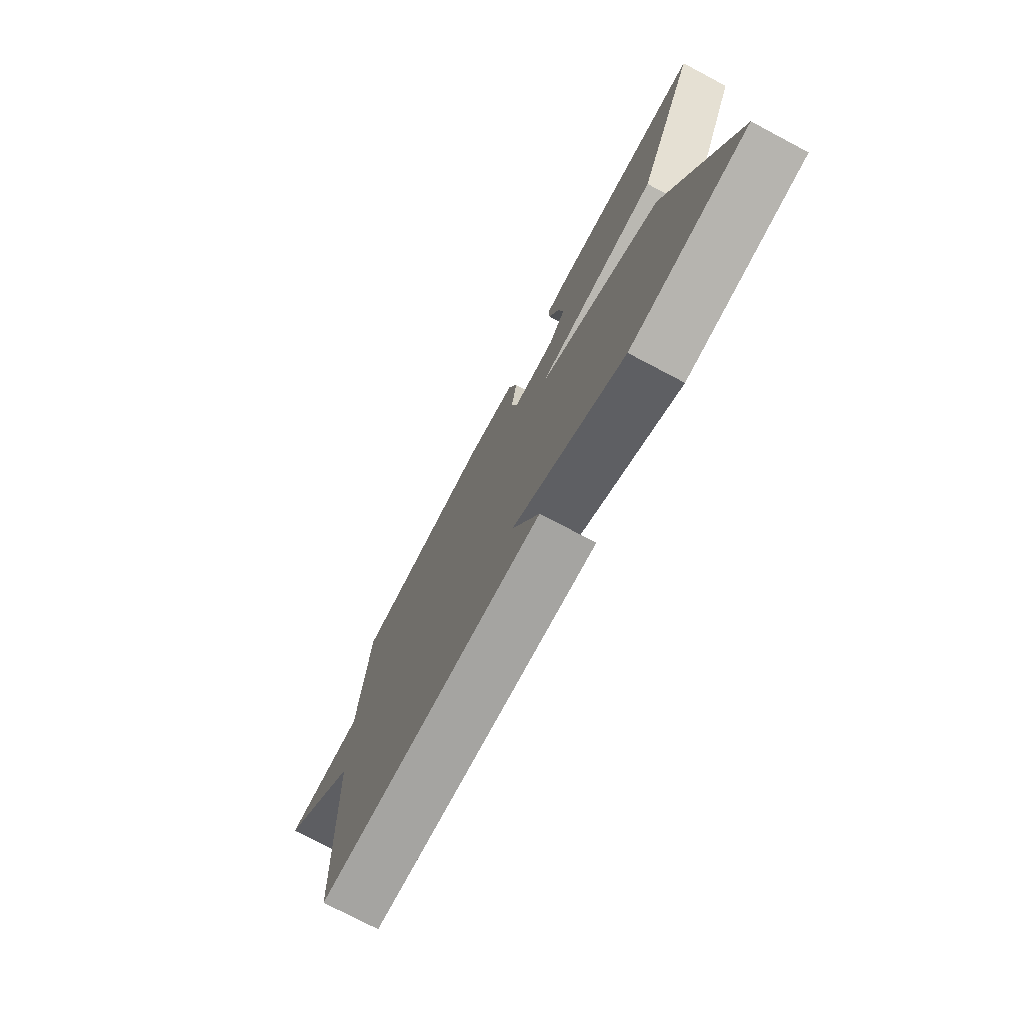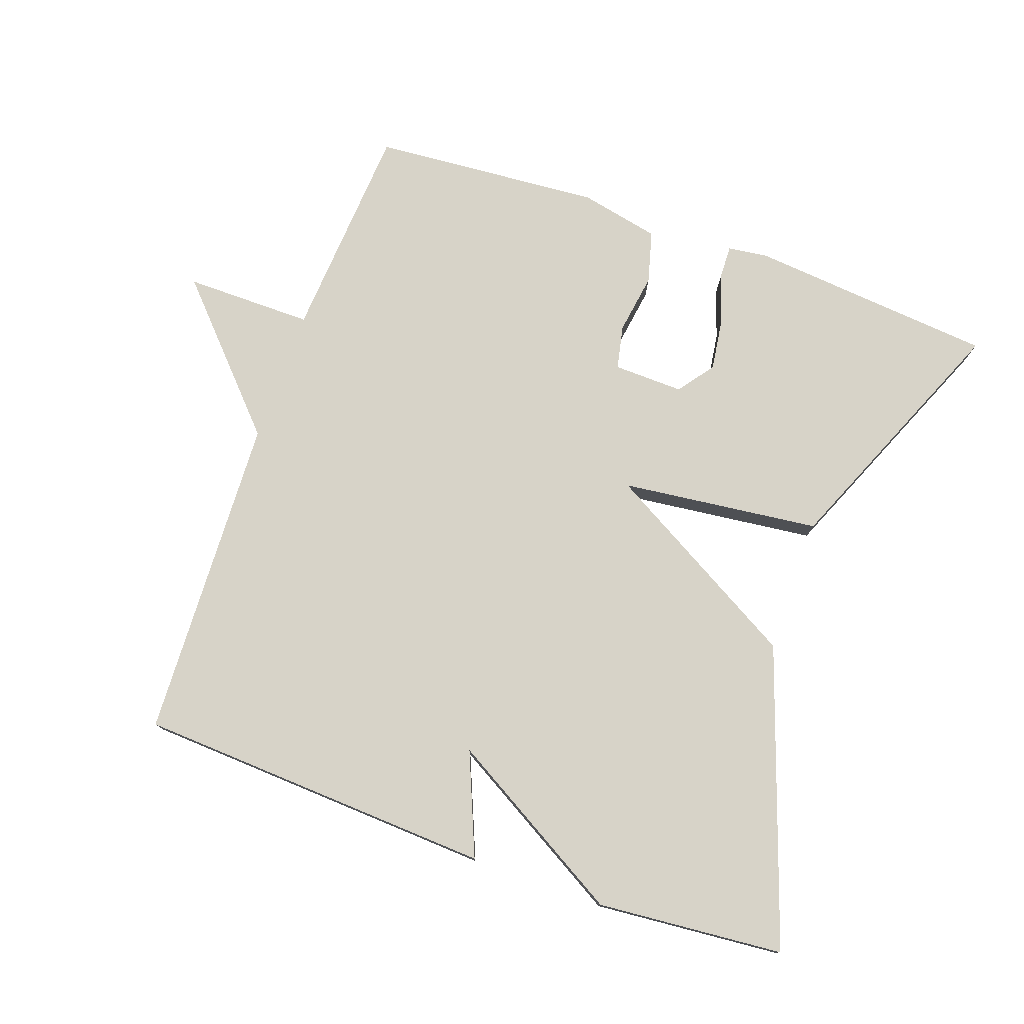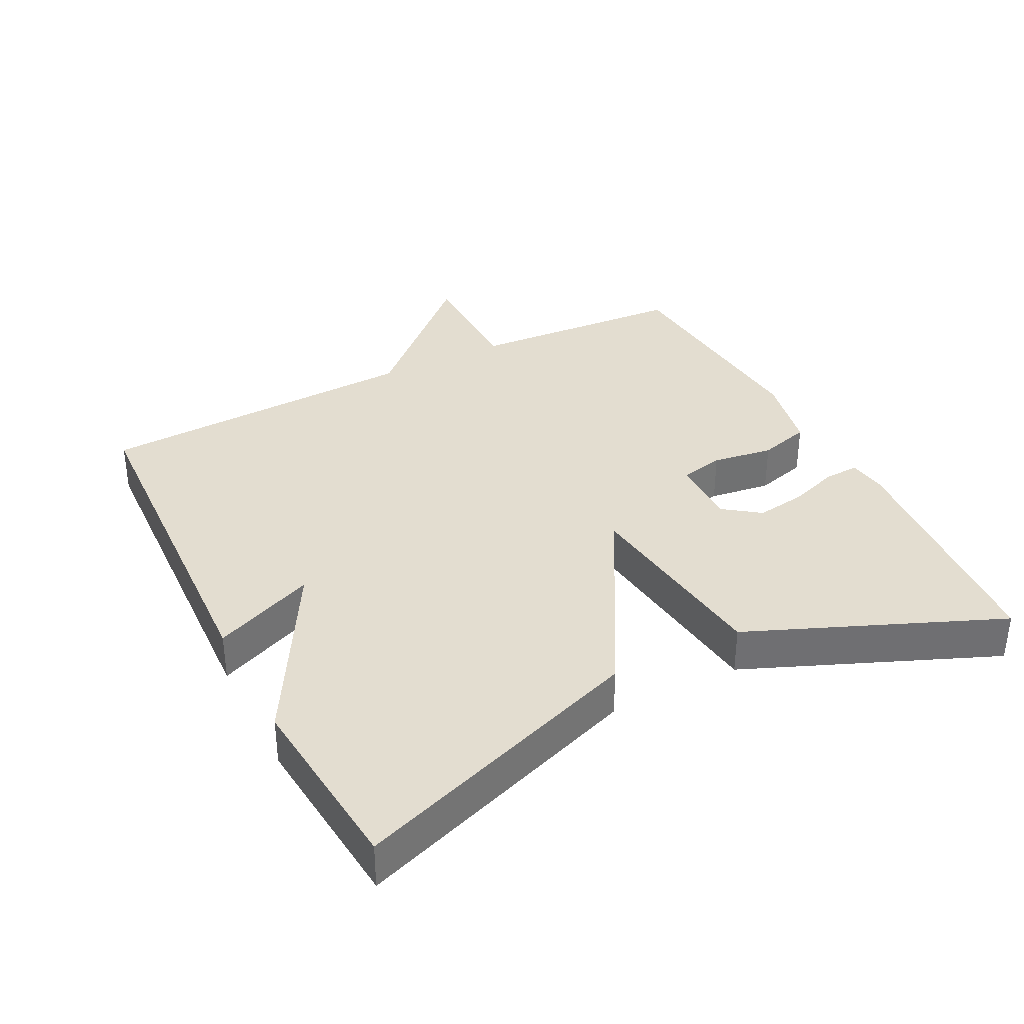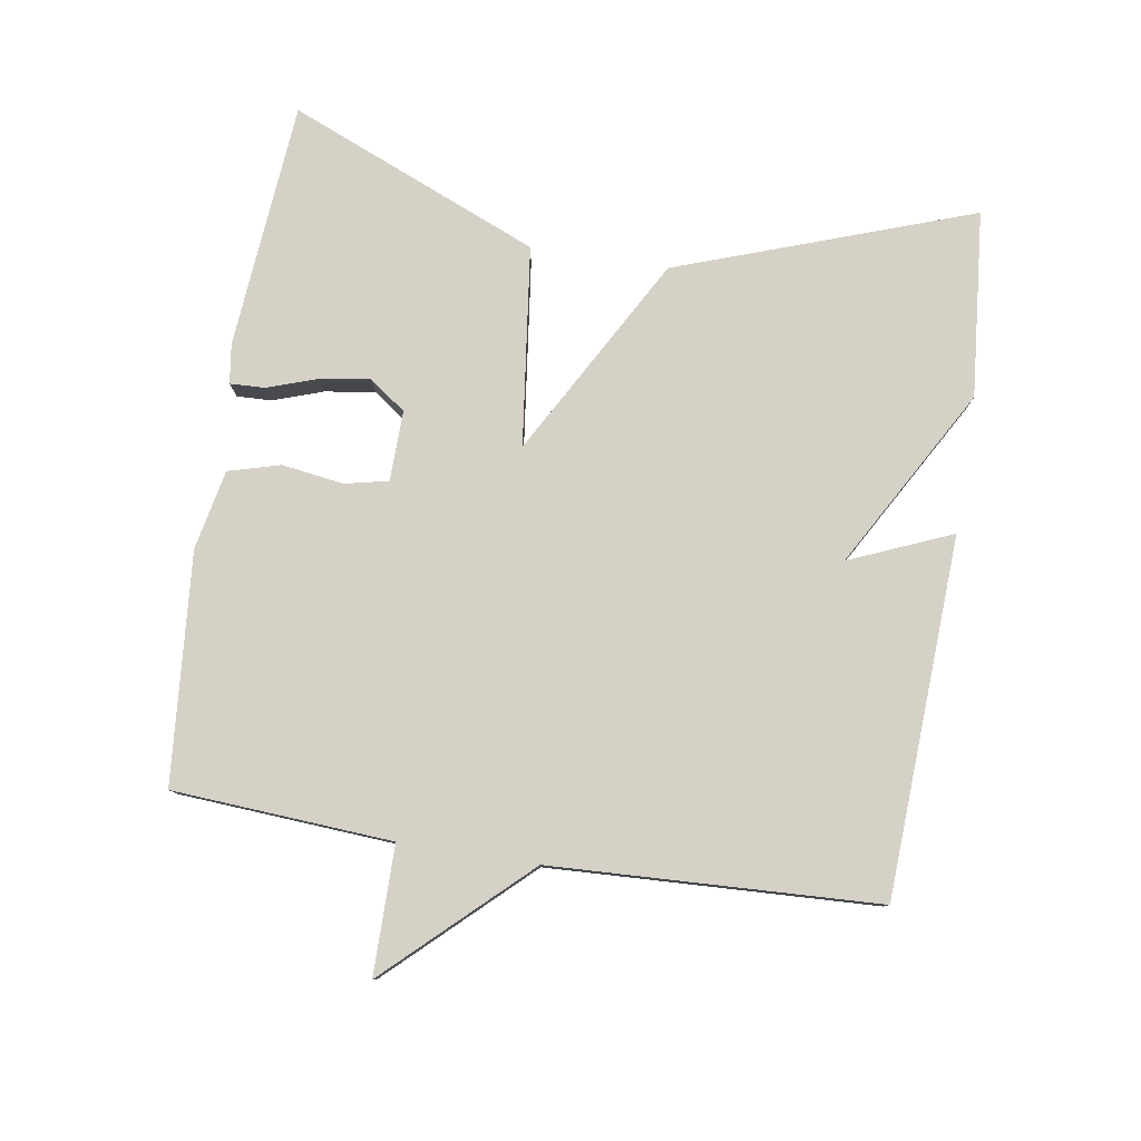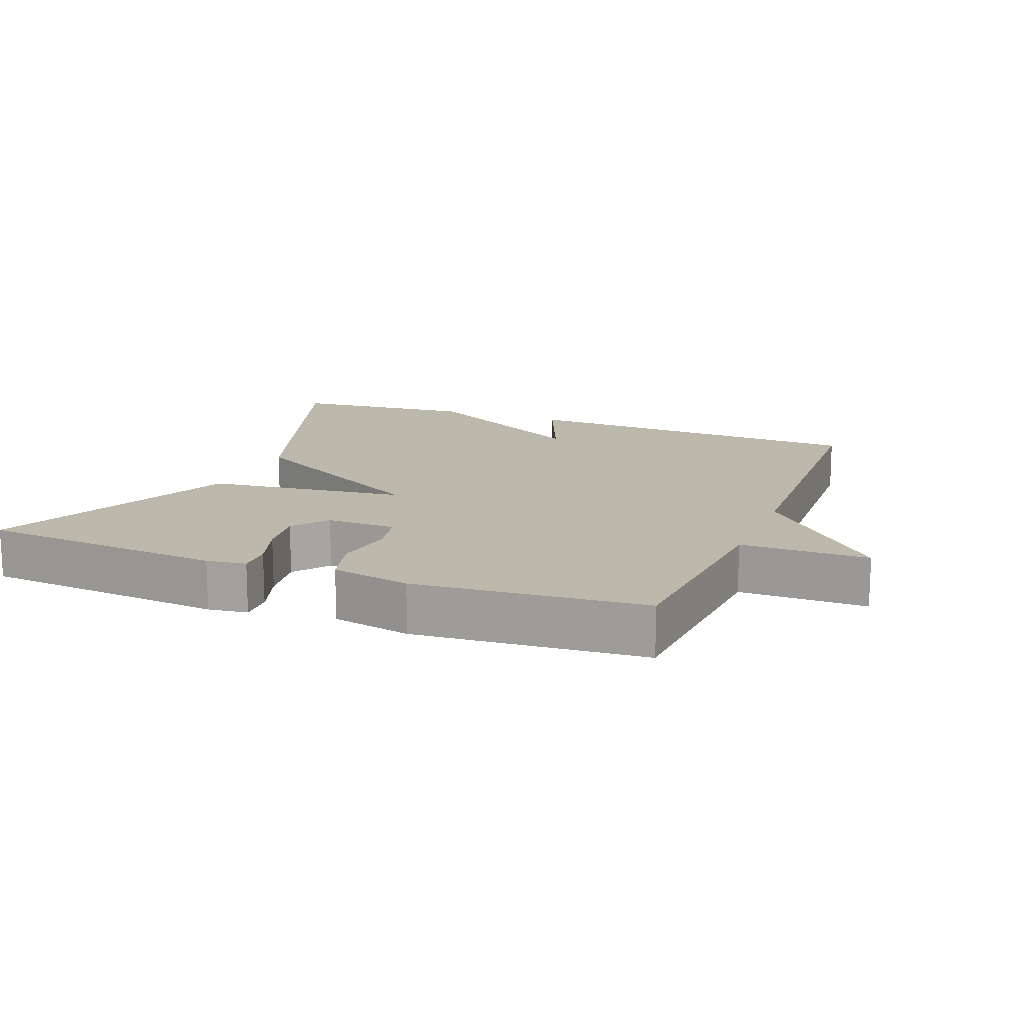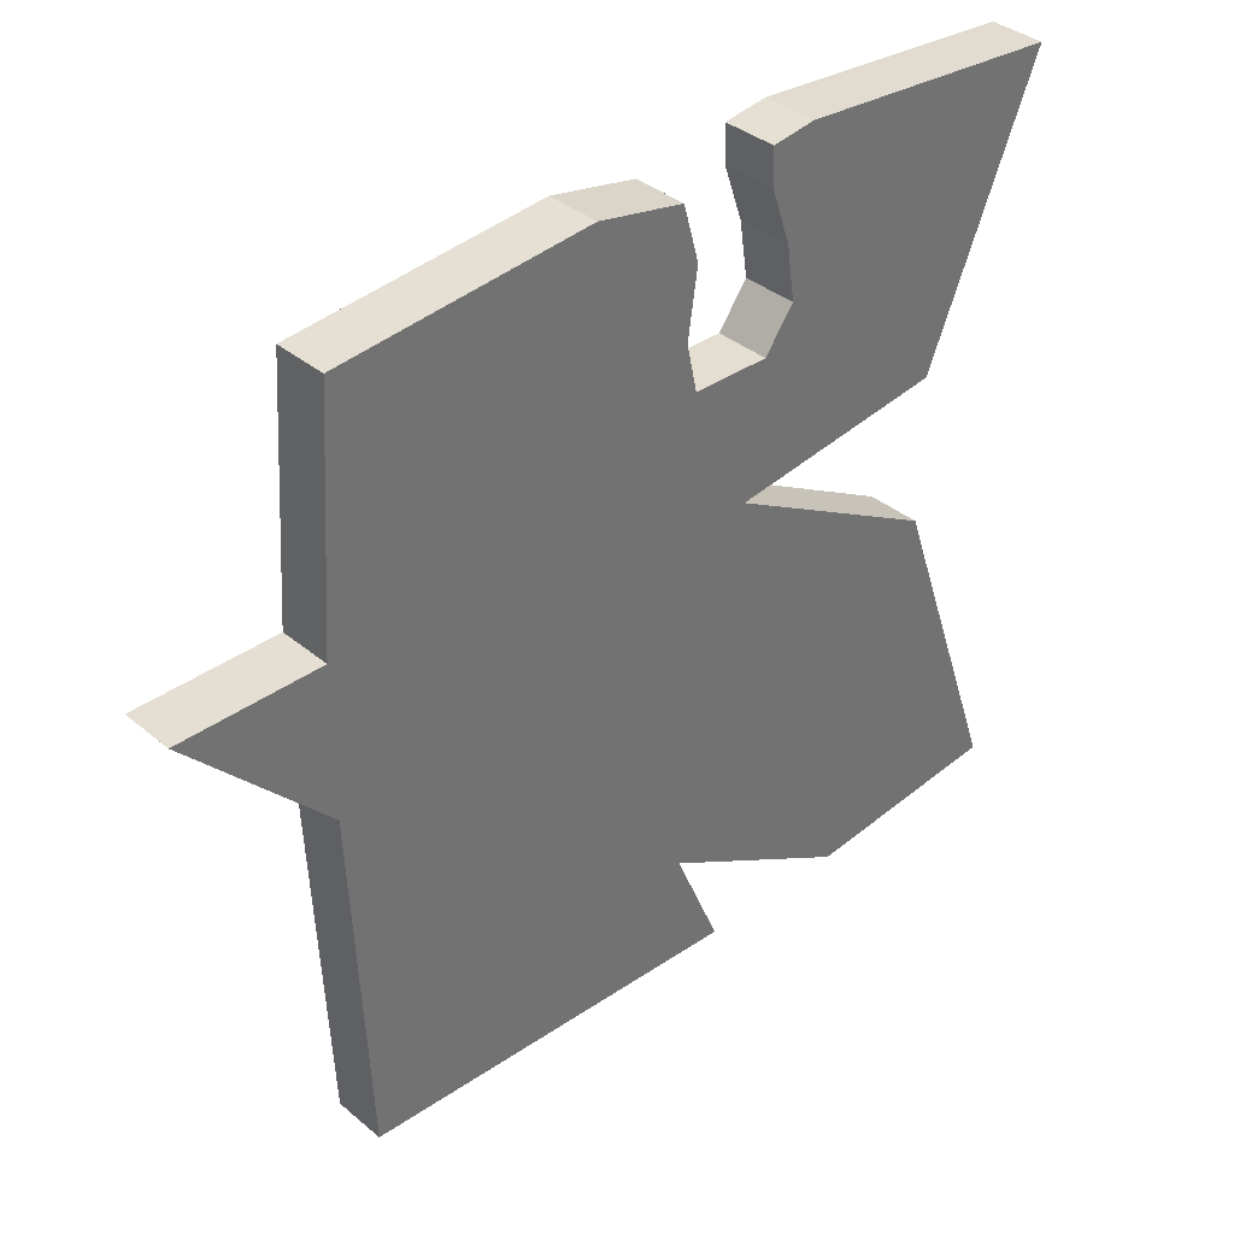
<metadata>
{"format":"obj","ext":"obj","renderer":"f3d","projection":"perspective","resolution":1024,"background":"white","views":[{"elev":-75.8,"azim":-117.8,"up":"+Z"},{"elev":77.2,"azim":-160.2,"up":"+Y"},{"elev":35.6,"azim":-117.1,"up":"+Y"},{"elev":79.6,"azim":99.0,"up":"+Y"},{"elev":14.6,"azim":21.7,"up":"+Y"},{"elev":36.9,"azim":136.9,"up":"+Z"}]}
</metadata>
<code>
v -0.5 0.07 0.5
v -0.138 0.07 0.531
v -0.08 0.07 0.523
v -0.082 0.07 0.472
v -0.107 0.07 0.399
v -0.118 0.07 0.325
v -0.079 0.07 0.272
v 0.024 0.07 0.274
v 0.038 0.07 0.338
v 0.025 0.07 0.428
v 0.046 0.07 0.504
v 0.163 0.07 0.528
v 0.5 0.07 0.5
v 0.521 0.07 0.179
v 0.709 0.07 0.179
v 0.521 0.07 -0.021
v 0.5 0.07 -0.5
v -0.026 0.07 -0.525
v 0.037 0.07 -0.375
v -0.226 0.07 -0.525
v -0.5 0.07 -0.5
v -0.347 0.07 -0.067
v -0.054 0.07 0.097
v -0.347 0.07 0.133
v -0.5 0 0.5
v -0.138 0 0.531
v -0.08 0 0.523
v -0.082 0 0.472
v -0.107 0 0.399
v -0.118 0 0.325
v -0.079 0 0.272
v 0.024 0 0.274
v 0.038 0 0.338
v 0.025 0 0.428
v 0.046 0 0.504
v 0.163 0 0.528
v 0.5 0 0.5
v 0.521 0 0.179
v 0.709 0 0.179
v 0.521 0 -0.021
v 0.5 0 -0.5
v -0.026 0 -0.525
v 0.037 0 -0.375
v -0.226 0 -0.525
v -0.5 0 -0.5
v -0.347 0 -0.067
v -0.054 0 0.097
v -0.347 0 0.133
f 23 24 1
f 21 22 23
f 20 21 23
f 19 20 23
f 16 17 18 19
f 16 19 23
f 15 16 23
f 14 15 23
f 12 13 14
f 11 12 14
f 10 11 14
f 9 10 14
f 8 9 14
f 7 8 14 23
f 6 7 23 1
f 3 4 5
f 2 3 5
f 1 2 5
f 1 5 6
f 25 48 47
f 47 46 45
f 47 45 44
f 47 44 43
f 43 42 41 40
f 47 43 40
f 47 40 39
f 47 39 38
f 38 37 36
f 38 36 35
f 38 35 34
f 38 34 33
f 38 33 32
f 47 38 32 31
f 25 47 31 30
f 29 28 27
f 29 27 26
f 29 26 25
f 30 29 25
f 1 25 26 2
f 2 26 27 3
f 3 27 28 4
f 4 28 29 5
f 5 29 30 6
f 6 30 31 7
f 7 31 32 8
f 8 32 33 9
f 9 33 34 10
f 10 34 35 11
f 11 35 36 12
f 12 36 37 13
f 13 37 38 14
f 14 38 39 15
f 15 39 40 16
f 16 40 41 17
f 17 41 42 18
f 18 42 43 19
f 19 43 44 20
f 20 44 45 21
f 21 45 46 22
f 22 46 47 23
f 23 47 48 24
f 24 48 25 1

</code>
